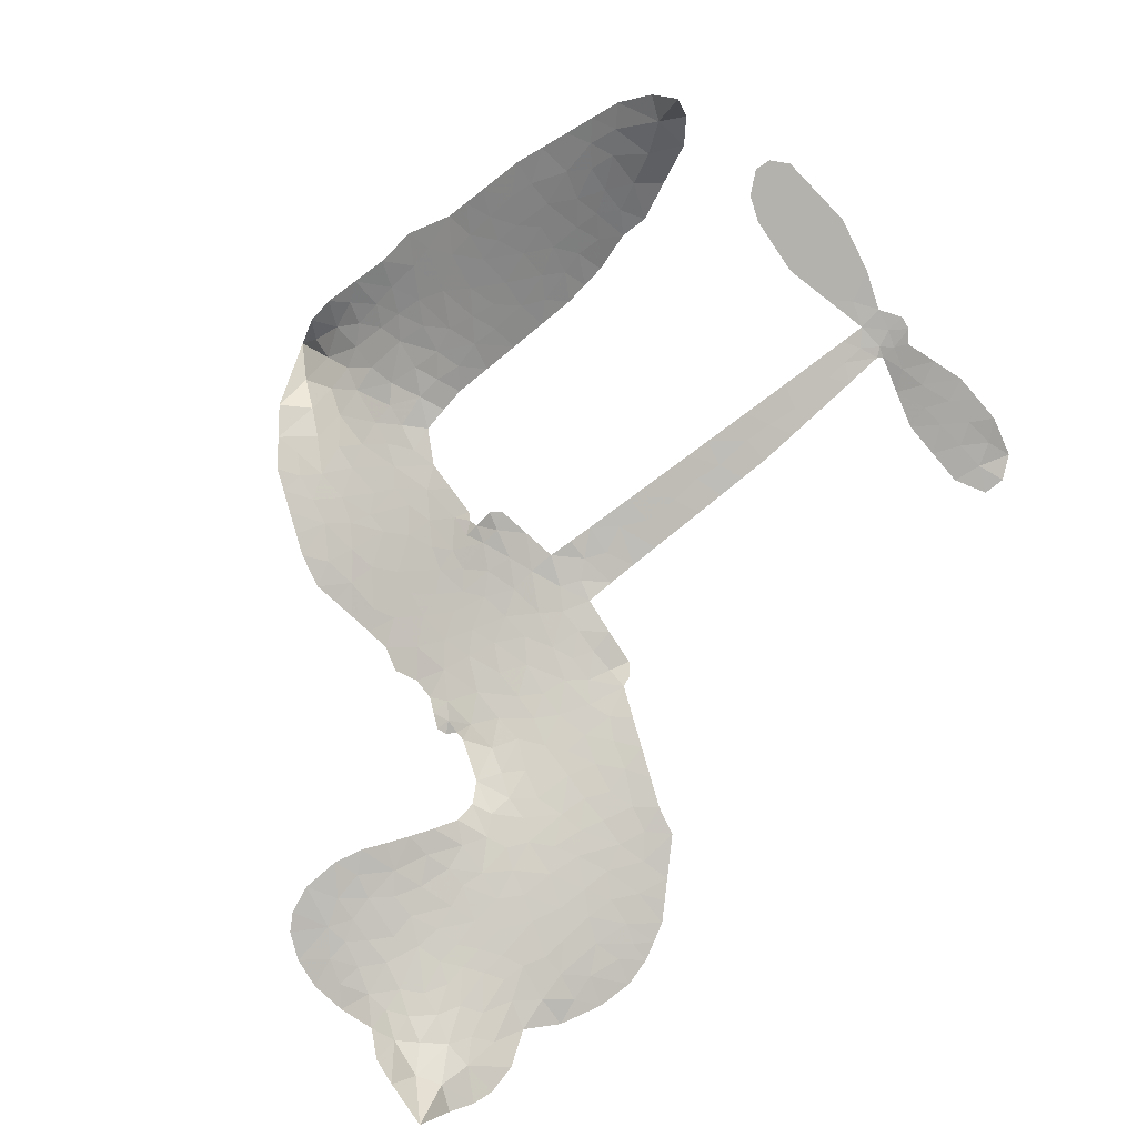
<metadata>
{"format":"obj","ext":"obj","renderer":"f3d","projection":"perspective","resolution":1024,"background":"white","views":[{"elev":-79.5,"azim":36.7,"up":"+Z"}]}
</metadata>
<code>
v -6.902 0.5943 0.2257
v -6.884 0.6705 0.2142
v -6.849 0.7397 0.1893
v -6.875 0.7971 0.1564
v -6.874 0.8534 0.1258
v -6.842 0.9288 0
v -6.803 0.9756 0.102
v -6.758 1.003 0.135
v -6.714 1.011 0.1547
v -6.652 0.9986 0.1819
v -6.587 0.956 0.2241
v -6.521 1.007 0.2597
v -6.426 1.034 0.2811
v -6.346 1.035 0.2947
v -6.283 1.015 0.3046
v -6.203 0.9696 0.3194
v -6.065 0.8241 0.357
v -6.054 0.7587 0.3705
v -5.963 0.5036 0.4716
v -5.936 0.4925 0.486
v -5.921 0.4693 0.5
v -5.912 0.3034 0.5272
v -5.397 0.2934 0.6118
v -5.046 0.2655 0.6795
v -5.034 0.2736 0.6864
v -5.075 0.4523 0.7179
v -5.063 0.6229 0.7338
v -5.021 0.692 0.7382
v -4.971 0.6915 0.741
v -4.924 0.6526 0.75
v -4.904 0.5562 0.73
v -4.914 0.4294 0.7164
v -4.969 0.2845 0.6913
v -4.947 0.2553 0.6867
v -4.944 0.2241 0.6845
v -4.978 0.1765 0.6806
v -4.948 0.08811 0.6797
v -4.925 -0.04258 0.6797
v -4.948 -0.2181 0.6797
v -4.981 -0.2528 0.6797
v -5.018 -0.2552 0.6797
v -5.064 -0.2145 0.6797
v -5.085 -0.1556 0.6797
v -5.091 -0.01983 0.6797
v -5.033 0.186 0.6784
v -5.922 0.1669 0.5463
v -5.955 0.02029 0.5748
v -5.979 0.004966 0.5774
v -6.023 0.01349 0.5876
v -6.031 -0.0034 0.6008
v -6.021 -0.0208 0.6103
v -6.028 -0.1524 0.669
v -5.99 -0.2277 0.7013
v -5.876 -0.2534 0.6935
v -5.539 -0.2746 0.5832
v -5.438 -0.2935 0.546
v -5.352 -0.3248 0.5055
v -5.292 -0.3264 0.4795
v -5.13 -0.4078 0.3786
v -5.092 -0.4559 0.324
v -5.088 -0.4968 0.25
v -5.124 -0.5368 0.3476
v -5.191 -0.5665 0.4048
v -5.446 -0.5957 0.5381
v -5.646 -0.592 0.6229
v -5.746 -0.616 0.662
v -5.837 -0.603 0.6969
v -6.005 -0.6046 0.7854
v -6.071 -0.5933 0.8353
v -6.147 -0.5617 1
v -6.251 -0.4796 0.7852
v -6.338 -0.3631 0.7241
v -6.406 -0.1683 0.6592
v -6.419 -0.08889 0.64
v -6.366 0.1148 0.5732
v -6.379 0.1704 0.5548
v -6.35 0.2166 0.5366
v -6.345 0.2628 0.5138
v -6.371 0.3292 0.488
v -6.362 0.351 0.4836
v -6.338 0.3604 0.475
v -6.334 0.3802 0.4601
v -6.356 0.4648 0.3966
v -6.389 0.4952 0.3579
v -6.431 0.4985 0.3262
v -6.631 0.4102 0.2586
v -6.695 0.3967 0.2511
v -6.78 0.4023 0.2439
v -6.839 0.4295 0.2394
v -6.872 0.4629 0.2368
v -6.896 0.5251 0.2319
v -5.478 0.1764 0.5994
v -5.026 0.2484 0.682
v -6.3 0.3641 0.4707
v -6.057 0.01798 0.5938
v -6.025 -0.08663 0.6381
v -6.339 0.3285 0.4874
v -5.967 0.4557 0.4858
v -5.938 0.0936 0.5622
v -5.255 0.1812 0.6359
v -5 0.2708 0.688
v -5.144 0.1836 0.6569
v -5.089 0.1848 0.6682
v -6.358 0.2959 0.4976
v -6.034 0.05411 0.5788
v -5.055 0.363 0.7066
v -4.987 0.2298 0.6836
v -5.013 0.3256 0.6984
v -5.145 -0.482 0.3594
v -5.003 -0.1985 0.6797
v -6.288 0.4317 0.4356
v -6.056 -0.02922 0.6142
v -6.315 0.2934 0.5014
v -6.797 0.5042 0.2382
v -6.721 0.9297 0.1552
v -6.403 0.5716 0.3324
v -5.917 0.3863 0.5019
v -5.99 0.04886 0.574
v -5.221 0.2794 0.6416
v -5.134 0.2725 0.6585
v -6.11 0.07485 0.5787
v -6.05 0.4873 0.4567
v -6.281 0.2325 0.5268
v -6.317 0.5379 0.378
v -6.004 0.1168 0.5604
v -5.064 0.2235 0.6737
v -6.14 -0.006261 0.6088
v -5.113 0.2276 0.6633
v -5.165 0.2312 0.6528
v -6.304 0.1568 0.5563
v -5.325 -0.4308 0.4835
v -5.062 0.0831 0.6798
v -4.997 0.6299 0.7367
v -4.942 0.357 0.7065
v -4.936 -0.1303 0.6797
v -6.775 0.8232 0.1614
v -5.2 0.1824 0.6462
v -5.323 -0.374 0.4878
v -5.015 0.1256 0.6796
v -5.425 -0.3996 0.5314
v -5.211 -0.3671 0.436
v -5.265 -0.404 0.4558
v -6.349 0.9138 0.2996
v -6.018 -0.48 0.7746
v -6.836 0.5647 0.2303
v -6.685 0.5074 0.2508
v -6.781 0.9175 0.111
v -6.173 0.3767 0.4757
v -6.13 -0.1139 0.6496
v -5.069 0.5376 0.7265
v -4.997 0.3858 0.709
v -6.819 0.7879 0.1686
v -6.749 0.7108 0.2103
v -6.766 0.7661 0.189
v -6.659 0.7682 0.2197
v -6.713 0.8039 0.1922
v -5.319 -0.581 0.4788
v -5.202 -0.4384 0.4135
v -6.331 0.9738 0.2993
v -6.176 0.7708 0.3529
v -6.029 -0.5442 0.8021
v -6.673 0.4505 0.2536
v -6.531 0.4542 0.2803
v -6.74 0.4661 0.2454
v -6.238 0.3882 0.4638
v -6.073 -0.1169 0.6517
v -6.106 -0.2047 0.6851
v -6.71 0.7494 0.2092
v -6.661 0.6619 0.2398
v -6.633 0.866 0.2106
v -6.728 0.8662 0.1665
v -6.403 0.9636 0.2852
v -6.269 0.9216 0.3145
v -6.113 0.7819 0.3597
v -5.921 -0.6036 0.7377
v -6.095 -0.5 0.8371
v -6.245 0.3158 0.4939
v -6.186 0.4976 0.4282
v -6.663 0.8215 0.2071
v -6.582 0.8001 0.2406
v -6.134 0.8968 0.3381
v -6.3 0.4854 0.4059
v -5.977 -0.52 0.7629
v -5.921 -0.4298 0.7213
v -6.228 0.4503 0.4387
v -6.154 0.8336 0.3449
v -6.008 0.6313 0.4135
v -6.253 0.5139 0.4069
v -6.206 0.8849 0.329
v -6.242 0.6391 0.3697
v -6.125 0.6656 0.3864
v -6.265 0.578 0.3811
v -6.102 0.722 0.3747
v -6.181 0.5813 0.4007
v -6.337 0.6398 0.3427
v -6.031 0.695 0.3907
v -6.317 0.5908 0.3617
v -6.067 0.6462 0.4009
v -6.115 0.5987 0.408
v -6.052 0.5828 0.4239
v -6.098 0.5342 0.4322
v -5.985 0.5674 0.4395
v -6.12 0.4639 0.4521
v -6.028 0.5355 0.4445
v -6.366 0.5393 0.3566
v -6.104 0.02666 0.5947
v -6.155 0.04559 0.5908
v -6.185 0.1406 0.5591
v -6.241 -0.006973 0.6117
v -4.947 0.5977 0.7369
v -5.005 0.562 0.7299
v -5.015 0.4909 0.722
v -6.743 0.5821 0.2361
v -6.742 0.5241 0.2418
v -6.043 0.3372 0.5029
v -6.813 0.6778 0.211
v -6.509 0.5692 0.2908
v -6.047 -0.2087 0.6893
v -6.084 -0.3116 0.7251
v -6.036 -0.2706 0.7096
v -6.09 -0.257 0.705
v -6.191 -0.2606 0.7037
v -6.139 -0.2898 0.7171
v -5.998 -0.3642 0.7315
v -6.218 -0.3667 0.7473
v -6.032 -0.3237 0.7248
v -6.077 -0.3971 0.7615
v -5.961 -0.2978 0.71
v -6.189 -0.3173 0.7274
v -6.372 -0.2656 0.6901
v -6.146 -0.3747 0.7569
v -6.65 0.9313 0.1933
v -6.68 0.8889 0.1846
v -6.463 0.9834 0.2717
v -6.517 0.9343 0.2538
v -6.452 0.9169 0.2745
v -6.506 0.846 0.2617
v -6.243 0.9924 0.3118
v -6.284 0.968 0.3078
v -6.098 -0.5505 0.8842
v -6.173 -0.4876 0.8518
v -6.591 0.7138 0.2505
v -6.169 0.9332 0.3281
v -6.298 0.8005 0.3236
v -6.24 0.1792 0.5464
v -6.25 0.1077 0.5721
v -6.148 0.2507 0.5222
v -6.214 0.2403 0.5242
v -6.173 0.1979 0.5395
v -6.106 0.1546 0.5533
v -6.301 -0.1098 0.6463
v -5.022 0.4356 0.7155
v -4.967 0.4566 0.7185
v -4.909 0.4928 0.7232
v -4.957 0.5285 0.7269
v -6.786 0.5542 0.2347
v -6.796 0.6167 0.2253
v -6.739 0.6468 0.2266
v -5.972 0.3417 0.5093
v -6.064 0.4116 0.4783
v -6.799 0.7274 0.1974
v -6.456 0.5494 0.3121
v -6.457 0.6257 0.3038
v -6.481 0.4763 0.2987
v -6.603 0.4951 0.2655
v -6.527 0.5131 0.2851
v -6.579 0.5612 0.2703
v -6.552 0.6402 0.2714
v -6.066 -0.452 0.7878
v -6.016 -0.4207 0.7543
v -6.128 -0.4365 0.7952
v -6.192 -0.4259 0.7847
v -5.928 -0.3599 0.7124
v -5.707 -0.2635 0.6428
v -5.902 -0.3066 0.7002
v -5.862 -0.3589 0.6932
v -5.792 -0.2583 0.6703
v -5.852 -0.4266 0.6962
v -5.884 -0.4832 0.7136
v -5.743 -0.3777 0.6548
v -5.842 -0.3025 0.6848
v -5.938 -0.4814 0.7373
v -5.858 -0.542 0.7058
v -5.805 -0.3858 0.6767
v -5.779 -0.3226 0.666
v -5.783 -0.5504 0.6752
v -5.718 -0.3227 0.6458
v -5.763 -0.464 0.6647
v -5.633 -0.3941 0.6146
v -5.822 -0.4807 0.6883
v -5.623 -0.269 0.6131
v -5.686 -0.3704 0.6342
v -5.707 -0.4318 0.6426
v -5.636 -0.3309 0.6166
v -5.695 -0.5189 0.6397
v -5.555 -0.3587 0.5857
v -5.933 -0.2405 0.7027
v -6.569 0.89 0.2353
v -6.61 0.7595 0.2374
v -6.643 0.7194 0.2343
v -6.559 0.7539 0.2548
v -6.529 0.7977 0.2592
v -6.531 0.6985 0.2708
v -6.431 0.7816 0.2913
v -6.503 0.7474 0.2734
v -6.464 0.6926 0.2928
v -6.401 0.6654 0.3173
v -6.383 0.6181 0.3315
v -6.339 0.7254 0.3253
v -6.413 0.7243 0.3044
v -6.265 0.8566 0.3226
v -6.327 0.8555 0.3098
v -6.233 0.8004 0.337
v -6.402 0.8602 0.291
v -6.366 0.7997 0.3071
v -6.266 0.7339 0.3424
v -6.197 0.08495 0.5786
v -6.244 0.05049 0.5919
v -6.393 0.01315 0.6113
v -6.31 0.07254 0.5866
v -6.379 0.06398 0.5936
v -6.34 0.02679 0.6036
v -6.348 -0.04904 0.628
v -6.14 0.1163 0.5663
v -6.063 0.1126 0.5645
v -6.038 0.1799 0.5454
v -6.364 -0.1204 0.6483
v -6.259 -0.2914 0.7103
v -6.853 0.6231 0.2217
v -5.972 0.3987 0.4951
v -6.122 0.4053 0.472
v -6.171 0.4364 0.4535
v -6.115 0.3333 0.4968
v -6.02 0.4428 0.4769
v -6.581 0.4322 0.2675
v -6.507 0.6193 0.2876
v -6.605 0.6595 0.2543
v -6.636 0.5987 0.2533
v -6.693 0.6111 0.2406
v -5.729 -0.5627 0.6543
v -5.642 -0.4674 0.6182
v -6.555 0.8422 0.2449
v -6.456 0.8638 0.2761
v -6.297 0.6837 0.3446
v -6.285 -0.05011 0.6271
v -6.215 -0.09984 0.6437
v -6.406 -0.03784 0.6271
v -5.98 0.1701 0.5475
v -5.948 0.2373 0.5353
v -6.091 0.218 0.5342
v -6.024 0.2566 0.5264
v -6.021 0.3836 0.4925
v -6.178 0.3104 0.4999
v -6.638 0.541 0.2572
v -5.632 -0.5301 0.6153
v -5.546 -0.5938 0.5793
v -5.532 -0.4831 0.5739
v -5.596 -0.5929 0.6006
v -5.57 -0.5357 0.5895
v -5.506 -0.5429 0.5625
v -5.588 -0.4822 0.5968
v -5.559 -0.4238 0.5858
v -5.447 -0.4816 0.538
v -5.495 -0.3956 0.561
v -5.457 -0.3497 0.5482
v -5.402 -0.3493 0.525
v -5.489 -0.284 0.5649
v -5.7 0.1717 0.5668
v -5.654 0.2984 0.5732
v -5.976 0.2856 0.5228
v -6.082 0.2799 0.5162
v -5.449 -0.5386 0.5385
v -5.369 -0.5132 0.5021
v -5.383 -0.5884 0.5102
v -5.266 -0.4812 0.4493
v -5.508 -0.3335 0.569
v -5.811 0.1693 0.5522
v -5.321 -0.4857 0.4787
v -5.255 -0.5738 0.4437
v -5.29 -0.5311 0.4618
v -5.228 -0.5235 0.4252
v -5.783 0.3009 0.5547
v -5.901 0.2547 0.5374
v -5.848 0.3021 0.5441
v -5.014 -0.1209 0.6797
v -4.97 -0.0813 0.6797
v -5.003 0.002861 0.6797
v -5.088 -0.08771 0.6797
v -5.03 -0.05856 0.6797
v -6.816 0.8678 0.1157
v -6.109 -0.05749 0.6274
v -6.17 -0.05886 0.6288
v -6.181 0.6419 0.3826
v -6.175 0.7062 0.3671
v -6.151 0.5374 0.4213
v -6.295 -0.4213 0.7518
v -6.278 -0.3633 0.7348
v -5.583 -0.3099 0.5978
v -6.319 -0.1954 0.6725
v -6.251 -0.2198 0.685
v -6.181 -0.1834 0.6748
v -6.268 -0.1611 0.6639
v -6.135 -0.1637 0.6685
v -6.219 -0.1497 0.6614
v -5.49 -0.4492 0.5572
v -5.386 -0.4511 0.5116
v -5.371 -0.3993 0.5075
v -5.817 0.2392 0.5506
v -5.866 0.1681 0.5468
v -5.756 0.2092 0.5592
v -5.719 0.2996 0.564
v -5.589 0.174 0.5828
v -5.696 0.2376 0.5674
v -5.644 0.1728 0.5747
v -5.525 0.2959 0.5922
v -5.618 0.2382 0.5786
v -5.549 0.2308 0.5888
v -5.59 0.2971 0.5826
v -5.533 0.1752 0.591
v -4.937 0.02277 0.6797
v -5.004 0.06378 0.6797
v -5.076 0.03164 0.6797
v -6.229 0.6927 0.3594
v -6.389 -0.2169 0.6737
v -6.31 -0.2565 0.6931
v -6.355 -0.3143 0.7075
v -6.303 -0.3185 0.7149
v -5.864 0.2193 0.545
v -5.309 0.2864 0.6259
v -5.268 0.2408 0.6334
v -5.366 0.1788 0.6169
v -5.311 0.18 0.6262
v -5.34 0.2338 0.6213
v -5.403 0.2304 0.6111
v -5.461 0.2946 0.6019
v -5.487 0.238 0.5981
v -5.913 -0.5315 0.7309
v -5.963 -0.5716 0.7601
f 112 206 391
f 186 160 174
f 75 130 76
f 203 122 201
f 105 121 206
f 45 107 93
f 51 50 112
f 123 78 77
f 89 88 114
f 125 118 99
f 1 91 145
f 162 164 87
f 25 108 106
f 43 42 110
f 80 79 97
f 126 93 24
f 58 138 142
f 179 299 180
f 128 129 102
f 105 125 325
f 52 166 167
f 143 159 172
f 240 176 70
f 142 138 131
f 176 240 161
f 223 231 219
f 59 158 109
f 95 112 50
f 117 21 98
f 113 94 97
f 97 104 113
f 104 78 113
f 349 383 22
f 166 112 391
f 105 95 49
f 74 73 327
f 51 112 96
f 82 94 111
f 107 34 101
f 52 218 53
f 323 345 322
f 203 260 122
f 90 89 114
f 167 221 218
f 145 256 257
f 91 90 114
f 298 232 170
f 98 19 334
f 282 183 437
f 77 76 130
f 4 3 152
f 152 5 4
f 56 365 366
f 45 126 103
f 115 9 8
f 8 7 147
f 45 139 36
f 106 151 252
f 147 7 6
f 381 158 375
f 114 145 91
f 246 208 245
f 136 154 156
f 10 9 115
f 19 122 334
f 205 83 124
f 17 174 18
f 84 205 116
f 165 111 94
f 182 83 111
f 162 146 164
f 239 15 159
f 206 207 127
f 129 137 102
f 236 234 235
f 350 250 326
f 172 159 14
f 180 302 342
f 126 45 93
f 322 318 320
f 239 238 15
f 211 150 212
f 5 152 390
f 136 152 154
f 25 93 101
f 31 30 210
f 107 45 36
f 124 192 197
f 161 183 144
f 119 430 137
f 120 119 129
f 296 364 376
f 359 361 355
f 287 274 285
f 363 373 406
f 276 285 281
f 50 49 95
f 53 218 220
f 275 54 297
f 49 48 118
f 126 128 103
f 274 287 294
f 58 57 138
f 78 123 113
f 407 406 131
f 118 105 49
f 375 158 142
f 68 161 69
f 61 109 62
f 421 139 132
f 109 60 59
f 166 52 96
f 423 394 160
f 60 109 61
f 348 349 351
f 85 84 116
f 141 58 142
f 162 87 86
f 43 110 385
f 134 32 151
f 386 385 135
f 110 42 41
f 110 135 385
f 102 103 128
f 57 366 407
f 40 110 41
f 40 39 110
f 421 387 420
f 119 137 129
f 141 158 59
f 37 36 139
f 105 206 95
f 47 118 48
f 94 81 97
f 95 206 112
f 430 433 432
f 432 100 430
f 413 416 369
f 82 81 94
f 177 165 94
f 98 20 19
f 98 21 20
f 97 79 104
f 63 62 109
f 108 151 106
f 117 330 259
f 210 133 211
f 93 107 101
f 83 82 111
f 259 22 117
f 348 99 46
f 47 99 118
f 24 93 25
f 132 139 45
f 35 34 107
f 126 24 128
f 101 34 33
f 118 125 105
f 130 123 77
f 115 8 147
f 128 24 120
f 108 101 33
f 27 133 28
f 108 33 134
f 255 253 254
f 185 111 165
f 28 133 29
f 133 30 29
f 129 128 120
f 110 39 135
f 159 15 14
f 145 114 256
f 193 160 394
f 101 108 25
f 389 388 385
f 36 35 107
f 168 154 153
f 81 80 97
f 372 373 363
f 151 108 134
f 214 114 164
f 145 257 329
f 163 265 335
f 179 233 171
f 390 6 5
f 147 390 171
f 113 123 177
f 177 123 248
f 209 346 392
f 397 396 225
f 261 154 152
f 27 150 211
f 253 252 151
f 152 136 390
f 3 2 216
f 168 169 300
f 261 152 3
f 168 156 154
f 261 153 154
f 234 236 172
f 179 156 155
f 147 171 115
f 64 374 372
f 375 380 381
f 141 142 158
f 142 131 375
f 172 14 13
f 143 173 239
f 308 205 197
f 196 198 187
f 283 175 67
f 161 144 176
f 264 266 163
f 214 146 213
f 85 262 264
f 262 85 116
f 114 88 164
f 87 164 88
f 177 94 113
f 332 148 331
f 112 166 96
f 166 149 403
f 346 209 345
f 223 219 221
f 169 168 153
f 155 156 168
f 265 162 86
f 162 265 146
f 179 180 170
f 11 10 232
f 136 156 171
f 171 156 179
f 12 234 13
f 172 13 234
f 173 311 189
f 189 311 313
f 16 173 189
f 200 198 199
f 288 280 284
f 183 282 144
f 270 184 224
f 70 176 241
f 245 248 123
f 148 165 177
f 188 194 192
f 188 182 185
f 179 155 299
f 179 170 233
f 299 300 242
f 301 302 180
f 188 192 124
f 17 181 186
f 83 182 124
f 438 161 68
f 437 283 279
f 288 290 286
f 220 226 228
f 332 165 148
f 188 185 178
f 17 186 174
f 189 186 181
f 174 193 18
f 185 182 111
f 202 187 200
f 182 188 124
f 16 189 243
f 311 173 312
f 189 313 186
f 194 190 192
f 18 193 196
f 194 188 178
f 190 195 197
f 160 193 174
f 198 196 193
f 122 204 201
f 393 194 199
f 160 313 316
f 304 314 343
f 190 197 192
f 198 193 191
f 197 195 308
f 199 191 393
f 198 191 199
f 395 194 178
f 198 200 187
f 201 200 199
f 204 19 202
f 395 199 194
f 201 395 203
f 332 178 185
f 204 202 200
f 260 331 333
f 201 204 200
f 19 204 122
f 83 205 84
f 197 205 124
f 207 206 121
f 206 127 391
f 324 317 207
f 130 320 246
f 250 350 249
f 123 130 245
f 127 207 209
f 207 121 324
f 30 133 210
f 133 27 211
f 150 26 212
f 210 211 255
f 252 212 26
f 253 255 212
f 146 354 339
f 258 153 216
f 146 214 164
f 256 214 213
f 353 247 333
f 348 46 349
f 2 1 329
f 216 257 258
f 307 263 308
f 354 267 338
f 52 167 218
f 221 220 218
f 221 167 223
f 269 270 227
f 219 226 220
f 53 220 228
f 167 222 223
f 219 220 221
f 402 400 404
f 328 225 229
f 222 229 223
f 269 227 271
f 226 227 224
f 224 273 228
f 397 72 396
f 71 70 241
f 227 226 219
f 226 224 228
f 223 229 231
f 144 269 176
f 273 224 184
f 297 53 228
f 399 251 327
f 231 229 225
f 400 402 399
f 426 427 425
f 71 241 272
f 219 231 227
f 10 115 232
f 233 115 171
f 170 232 233
f 115 233 232
f 11 235 12
f 234 12 235
f 11 232 298
f 236 143 172
f 235 11 298
f 235 237 343
f 299 301 180
f 237 302 304
f 143 239 159
f 173 16 238
f 173 238 239
f 70 69 240
f 161 240 69
f 176 269 271
f 271 231 272
f 338 268 337
f 262 263 217
f 314 312 143
f 189 181 243
f 316 313 244
f 246 245 130
f 249 248 245
f 319 322 321
f 318 207 317
f 250 249 208
f 215 260 333
f 249 245 208
f 248 247 353
f 250 208 324
f 247 248 249
f 325 250 324
f 325 326 250
f 230 399 424
f 400 222 401
f 106 252 26
f 253 151 32
f 255 254 31
f 212 252 253
f 210 255 31
f 253 32 254
f 212 255 211
f 214 256 114
f 257 256 213
f 257 213 258
f 216 2 329
f 339 258 213
f 169 153 258
f 330 117 98
f 326 351 350
f 331 260 203
f 259 330 352
f 3 216 261
f 153 261 216
f 263 262 116
f 266 264 262
f 310 304 305
f 301 242 303
f 265 266 267
f 266 262 217
f 267 266 217
f 265 163 266
f 268 267 217
f 268 338 267
f 263 336 217
f 268 303 337
f 270 269 144
f 227 231 271
f 270 144 282
f 227 270 224
f 272 231 225
f 176 271 241
f 272 225 396
f 241 271 272
f 184 278 276
f 228 273 275
f 276 284 285
f 285 274 277
f 273 276 275
f 284 276 278
f 184 276 273
f 54 275 281
f 175 283 437
f 276 281 275
f 279 184 282
f 278 184 279
f 437 279 282
f 290 288 284
f 376 398 296
f 277 54 281
f 282 184 270
f 438 183 161
f 66 286 67
f 67 286 283
f 279 290 278
f 284 280 285
f 285 280 287
f 277 281 285
f 340 65 295
f 278 290 284
f 292 287 280
f 294 287 292
f 340 286 66
f 341 293 295
f 292 280 293
f 358 359 355
f 279 283 290
f 286 290 283
f 293 280 288
f 291 294 398
f 294 292 289
f 295 293 288
f 289 292 293
f 294 289 296
f 294 291 274
f 340 288 286
f 293 341 289
f 361 362 341
f 365 376 364
f 342 170 180
f 275 297 228
f 237 235 298
f 300 299 155
f 301 299 242
f 168 300 155
f 337 300 169
f 242 337 303
f 342 302 237
f 305 301 303
f 311 312 244
f 336 303 268
f 307 310 306
f 301 305 302
f 305 303 306
f 303 336 306
f 304 302 305
f 307 306 263
f 305 306 310
f 308 263 116
f 307 195 309
f 308 116 205
f 195 307 308
f 309 344 316
f 309 244 315
f 307 309 310
f 315 310 309
f 312 173 143
f 313 311 244
f 314 143 236
f 315 312 314
f 244 309 316
f 186 313 160
f 343 314 236
f 315 314 304
f 315 304 310
f 244 312 315
f 344 309 195
f 393 394 423
f 208 246 317
f 318 317 246
f 75 320 130
f 207 318 209
f 323 251 345
f 320 318 246
f 320 321 322
f 322 319 323
f 320 75 321
f 318 322 209
f 347 74 323
f 327 323 74
f 317 324 208
f 325 324 121
f 105 325 121
f 326 325 125
f 348 326 125
f 350 247 249
f 230 425 399
f 323 327 251
f 427 397 328
f 73 399 327
f 145 329 1
f 216 329 257
f 334 330 98
f 215 352 260
f 332 331 203
f 331 148 333
f 178 332 203
f 332 185 165
f 353 333 148
f 371 247 350
f 122 260 334
f 334 260 352
f 336 263 306
f 265 86 335
f 268 217 336
f 300 337 242
f 337 169 338
f 169 258 339
f 265 354 146
f 146 339 213
f 169 339 338
f 65 340 66
f 288 340 295
f 65 355 295
f 341 295 355
f 237 298 342
f 170 342 298
f 235 343 236
f 304 343 237
f 195 190 344
f 423 344 190
f 346 345 251
f 322 345 209
f 399 425 400
f 391 392 149
f 99 348 125
f 323 319 347
f 413 410 368
f 259 370 22
f 215 351 370
f 326 348 351
f 371 333 247
f 370 351 349
f 371 215 333
f 259 352 215
f 334 352 330
f 148 177 353
f 248 353 177
f 267 354 265
f 339 354 338
f 360 363 357
f 289 341 362
f 357 359 360
f 358 356 359
f 364 140 365
f 360 359 356
f 355 65 358
f 361 359 357
f 356 64 360
f 364 405 140
f 361 357 362
f 355 361 341
f 357 363 405
f 289 362 296
f 360 64 372
f 374 157 373
f 296 362 364
f 362 357 405
f 366 365 140
f 398 376 55
f 366 140 407
f 56 366 57
f 417 415 418
f 365 56 367
f 428 384 383
f 22 370 349
f 215 370 259
f 350 351 371
f 215 371 351
f 373 157 380
f 363 360 372
f 378 375 131
f 373 378 406
f 372 374 373
f 381 380 379
f 365 367 376
f 55 376 367
f 377 410 408
f 46 383 349
f 406 378 131
f 373 380 378
f 63 381 379
f 380 375 378
f 157 379 380
f 63 109 381
f 158 381 109
f 408 382 384
f 22 383 384
f 386 135 38
f 377 408 428
f 428 46 409
f 385 386 389
f 387 386 38
f 389 44 388
f 421 420 37
f 422 44 387
f 386 387 389
f 43 385 388
f 44 389 387
f 171 390 136
f 6 390 147
f 392 391 127
f 166 391 149
f 209 392 127
f 149 392 346
f 394 393 191
f 190 194 393
f 193 394 191
f 423 160 316
f 203 395 178
f 199 395 201
f 272 396 71
f 222 328 229
f 328 397 225
f 291 398 55
f 294 296 398
f 400 328 222
f 401 222 167
f 399 402 251
f 167 403 401
f 404 149 346
f 404 400 401
f 346 251 402
f 166 403 167
f 404 403 149
f 404 401 403
f 346 402 404
f 140 405 363
f 362 405 364
f 407 131 138
f 363 406 140
f 407 138 57
f 140 406 407
f 410 377 368
f 413 411 410
f 428 408 384
f 382 408 410
f 413 414 416
f 382 410 411
f 369 411 413
f 416 414 412
f 436 434 435
f 413 368 414
f 417 416 412
f 92 436 419
f 418 369 416
f 417 419 436
f 139 421 37
f 417 418 416
f 417 412 419
f 387 38 420
f 422 421 132
f 344 423 316
f 421 422 387
f 393 423 190
f 72 397 427
f 399 73 424
f 400 425 328
f 425 427 328
f 425 230 426
f 72 427 426
f 46 428 383
f 377 428 409
f 119 429 430
f 137 430 100
f 432 433 431
f 429 23 433
f 434 431 433
f 433 430 429
f 434 433 23
f 415 417 436
f 92 431 434
f 434 436 92
f 434 23 435
f 415 436 435
f 437 183 438
f 68 175 438
f 437 438 175

</code>
